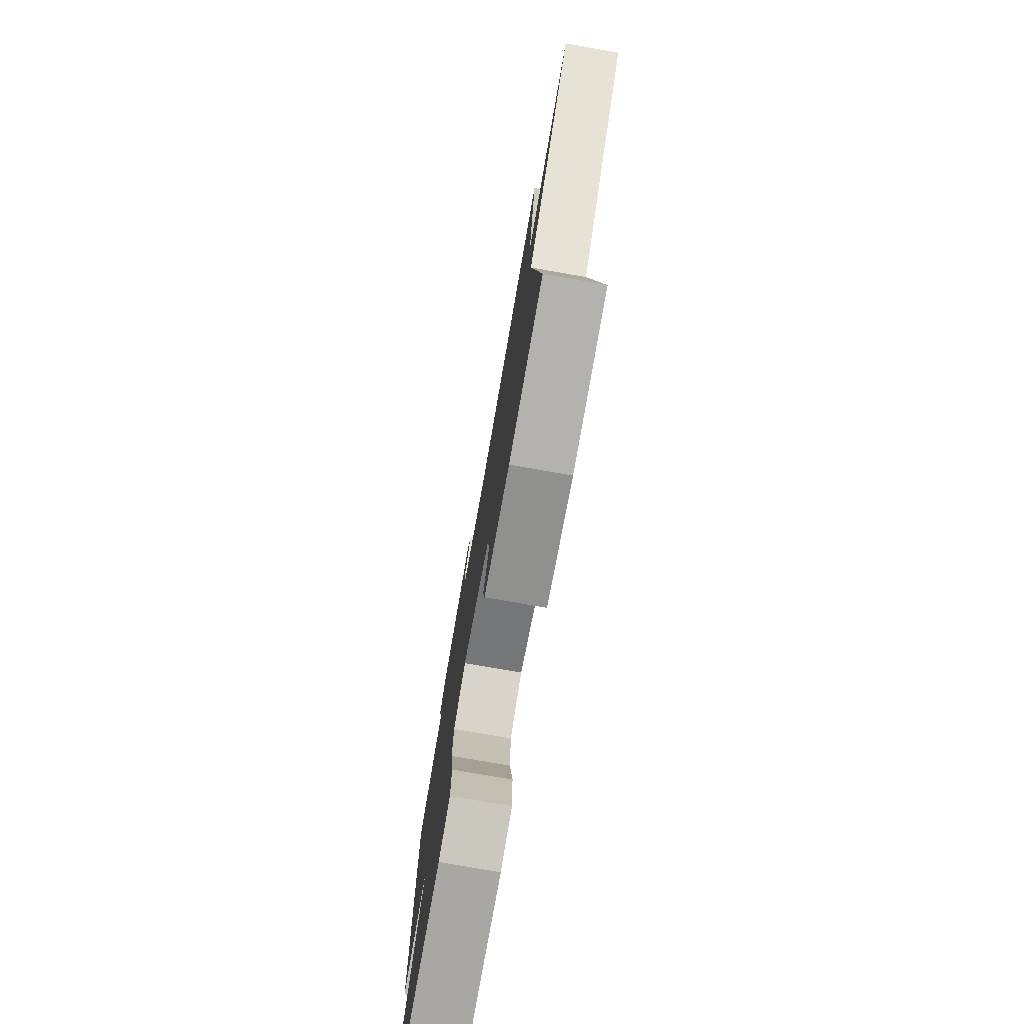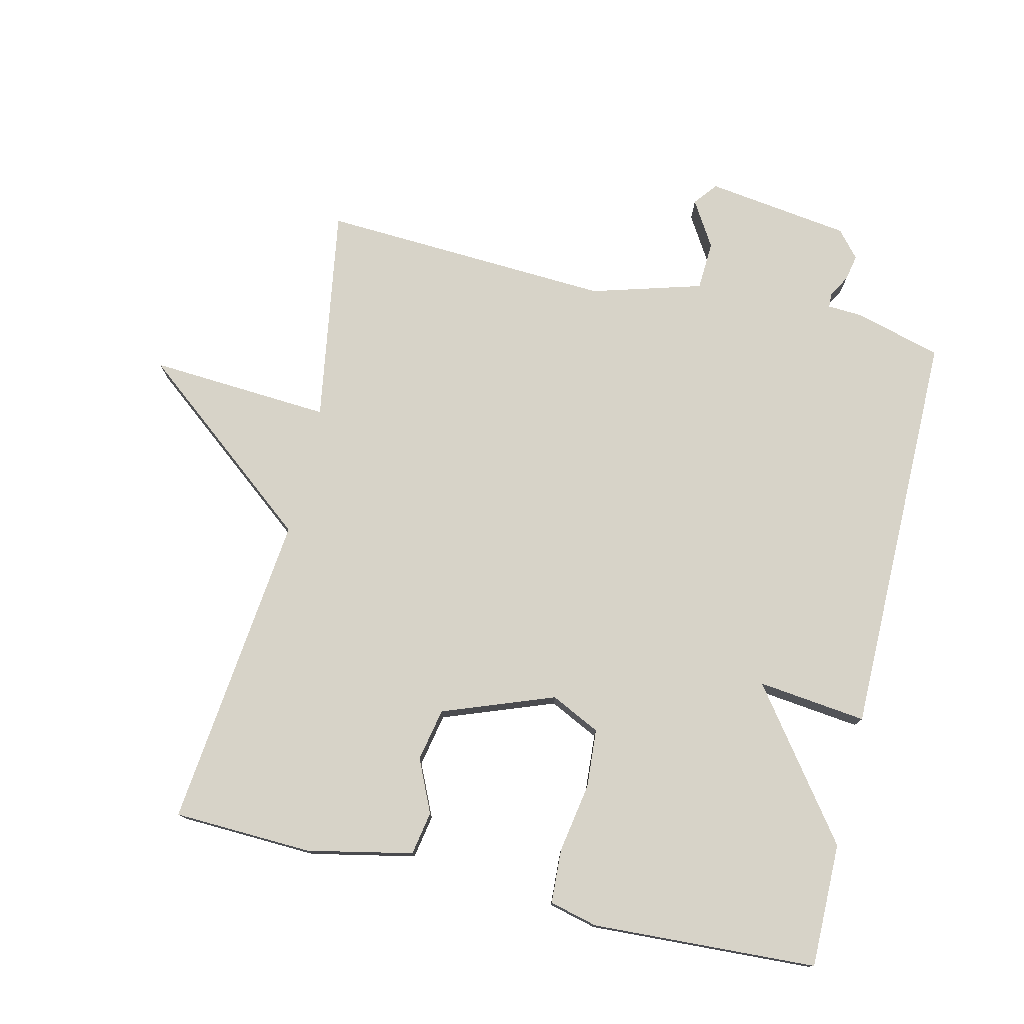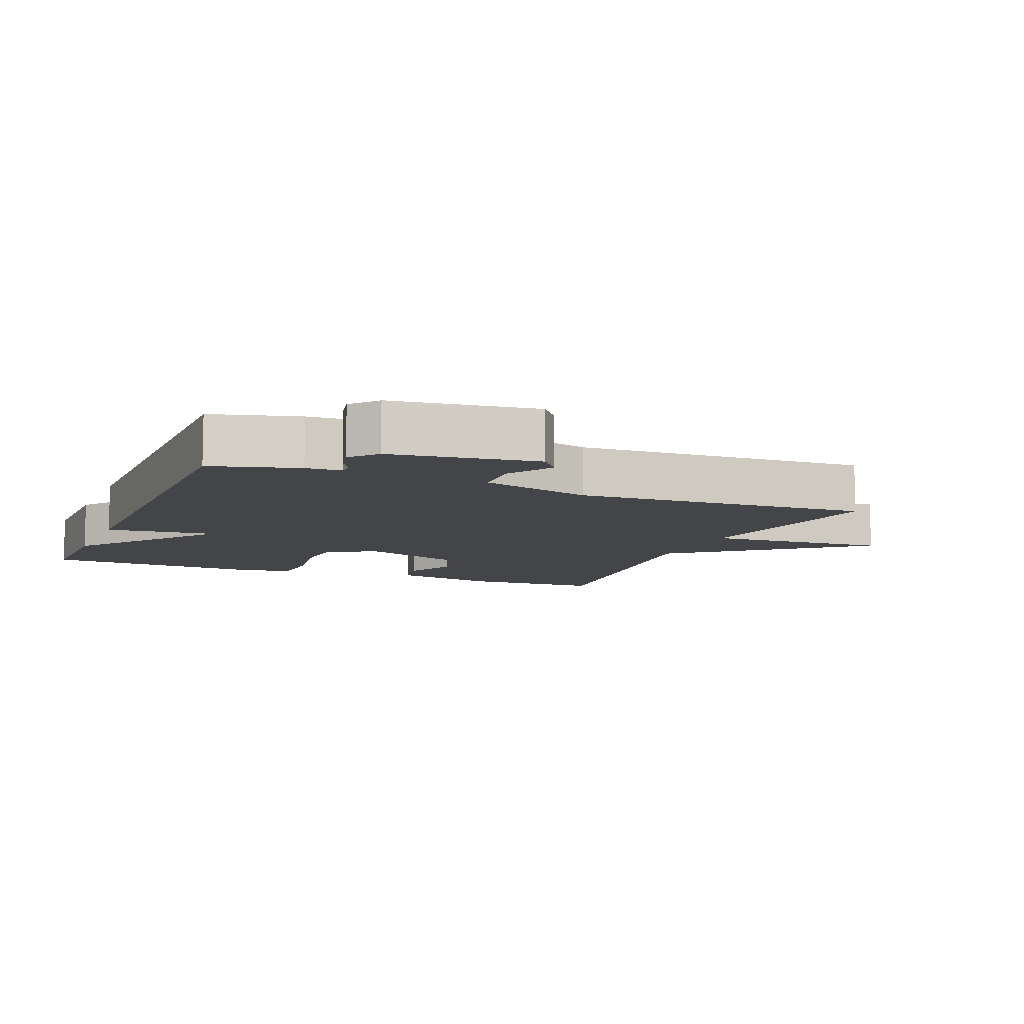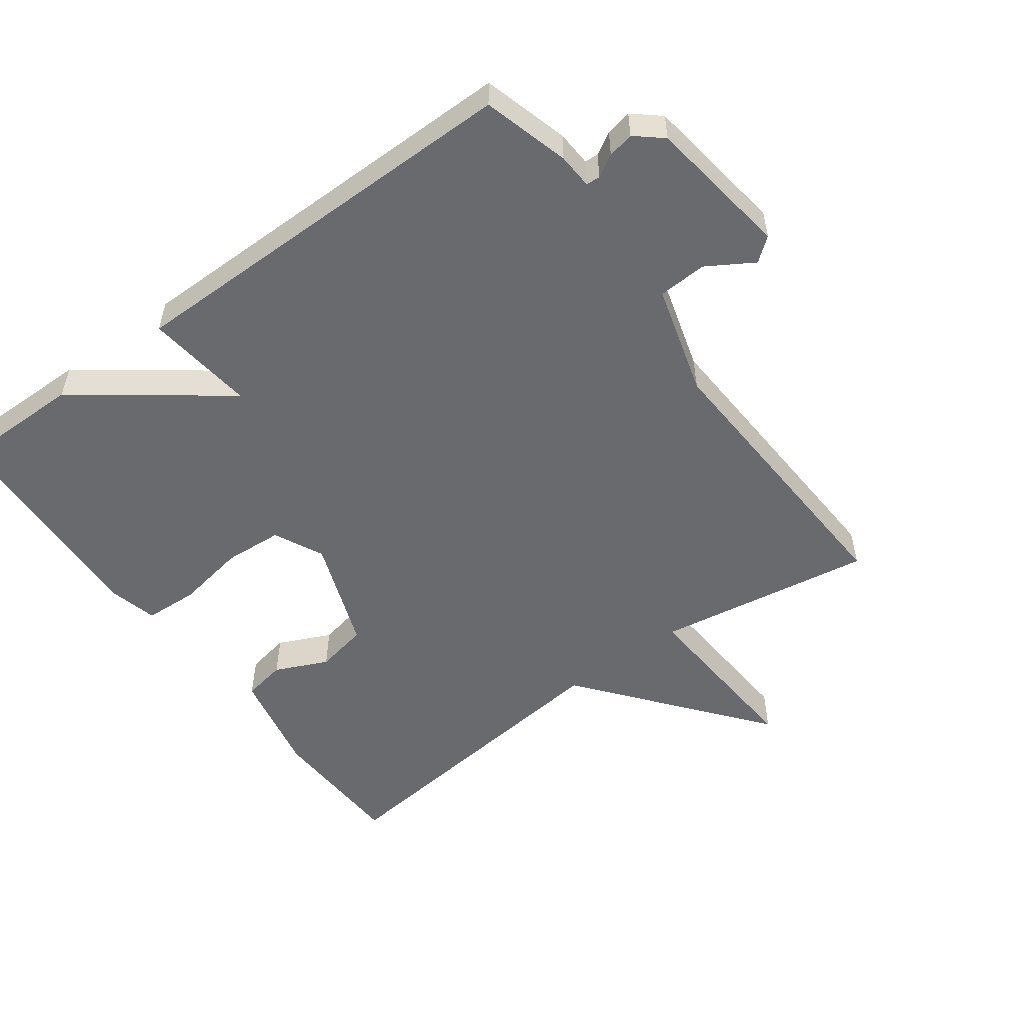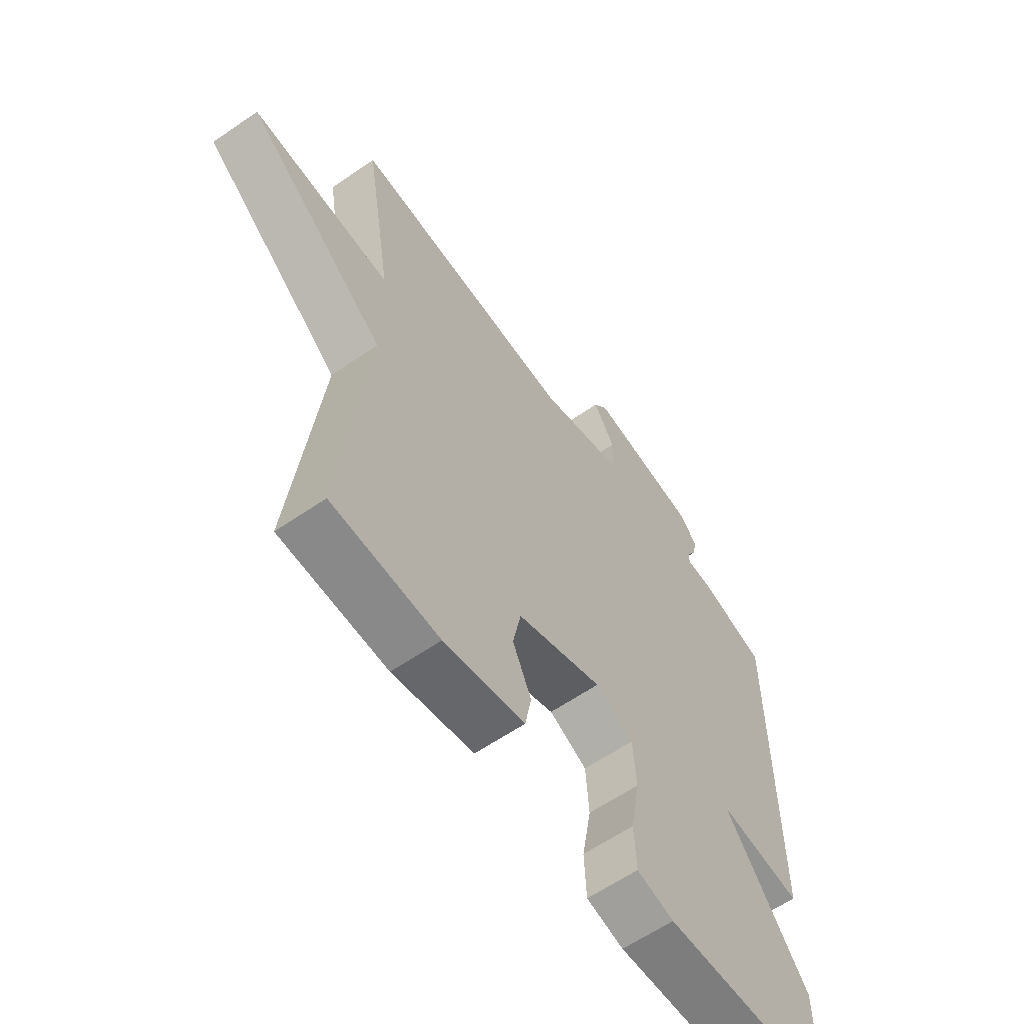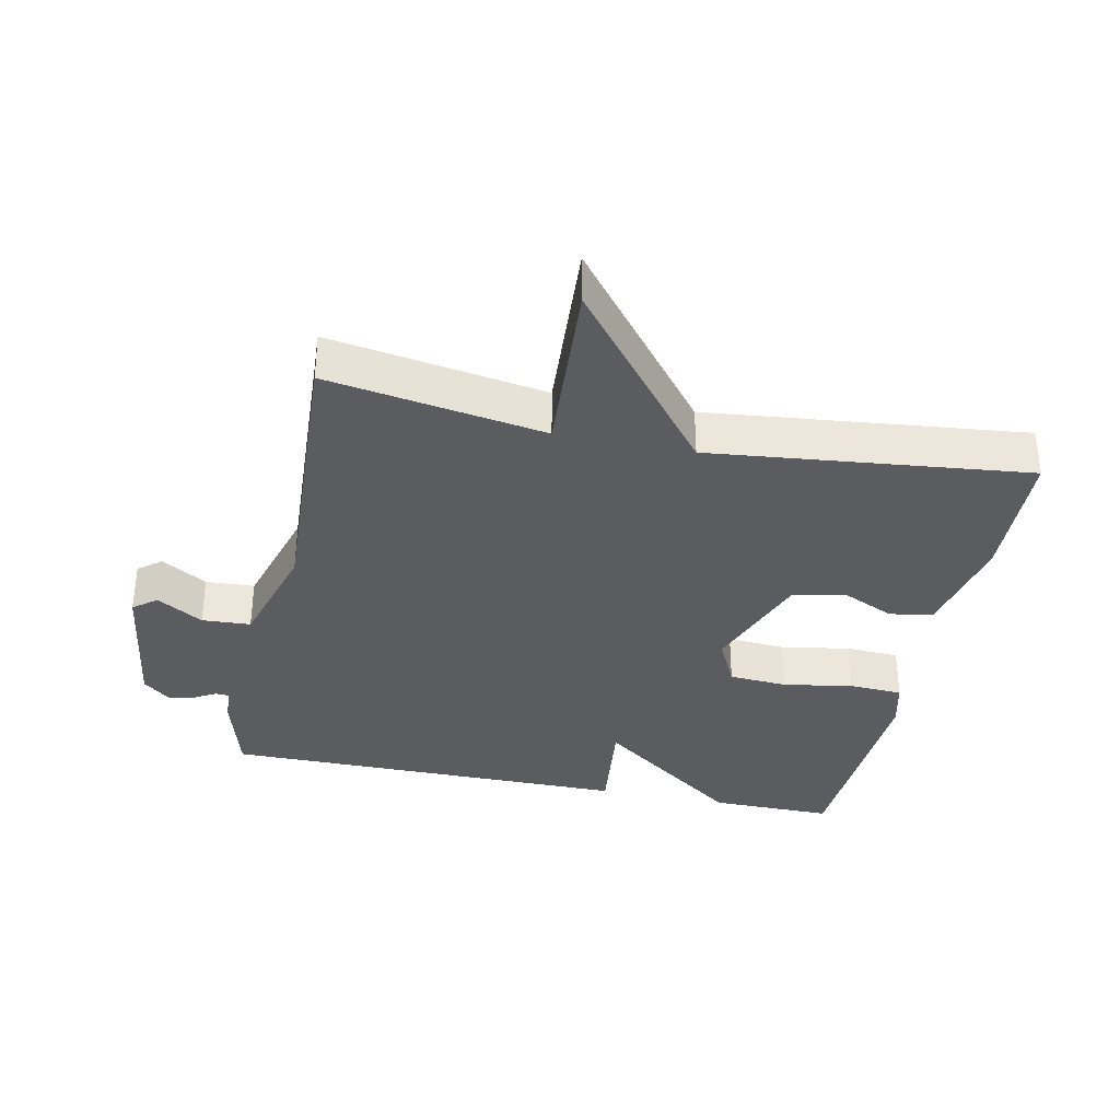
<metadata>
{"format":"obj","ext":"obj","renderer":"f3d","projection":"perspective","resolution":1024,"background":"white","views":[{"elev":-77.5,"azim":80.1,"up":"+Z"},{"elev":76.7,"azim":-166.8,"up":"+Y"},{"elev":-9.0,"azim":-22.4,"up":"+Y"},{"elev":-53.1,"azim":-53.7,"up":"+Y"},{"elev":-61.4,"azim":125.0,"up":"+Z"},{"elev":-34.7,"azim":78.1,"up":"+Y"}]}
</metadata>
<code>
v 0.5 0.07 -0.5
v 0.292 0.07 -0.508
v 0.134 0.07 -0.475
v 0.122 0.07 -0.41
v 0.158 0.07 -0.331
v 0.142 0.07 -0.252
v -0.025 0.07 -0.19
v -0.099 0.07 -0.226
v -0.105 0.07 -0.314
v -0.087 0.07 -0.418
v -0.091 0.07 -0.499
v -0.163 0.07 -0.517
v -0.5 0.07 -0.5
v -0.499 0.07 -0.314
v -0.336 0.07 -0.095
v -0.499 0.07 -0.114
v -0.5 0.07 0.5
v -0.371 0.07 0.536
v -0.318 0.07 0.539
v -0.317 0.07 0.56
v -0.336 0.07 0.593
v -0.344 0.07 0.632
v -0.31 0.07 0.672
v -0.094 0.07 0.702
v -0.066 0.07 0.667
v -0.108 0.07 0.598
v -0.104 0.07 0.525
v 0.062 0.07 0.477
v 0.5 0.07 0.5
v 0.448 0.07 0.175
v 0.72 0.07 0.193
v 0.448 0.07 -0.025
v 0.5 0 -0.5
v 0.292 0 -0.508
v 0.134 0 -0.475
v 0.122 0 -0.41
v 0.158 0 -0.331
v 0.142 0 -0.252
v -0.025 0 -0.19
v -0.099 0 -0.226
v -0.105 0 -0.314
v -0.087 0 -0.418
v -0.091 0 -0.499
v -0.163 0 -0.517
v -0.5 0 -0.5
v -0.499 0 -0.314
v -0.336 0 -0.095
v -0.499 0 -0.114
v -0.5 0 0.5
v -0.371 0 0.536
v -0.318 0 0.539
v -0.317 0 0.56
v -0.336 0 0.593
v -0.344 0 0.632
v -0.31 0 0.672
v -0.094 0 0.702
v -0.066 0 0.667
v -0.108 0 0.598
v -0.104 0 0.525
v 0.062 0 0.477
v 0.5 0 0.5
v 0.448 0 0.175
v 0.72 0 0.193
v 0.448 0 -0.025
f 30 31 32
f 28 29 30
f 27 28 30 32
f 24 25 26
f 23 24 26
f 22 23 26
f 21 22 26
f 20 21 26
f 19 20 26 27
f 18 19 27
f 17 18 27
f 16 17 27
f 15 16 27
f 13 14 15
f 12 13 15
f 11 12 15
f 10 11 15
f 9 10 15
f 8 9 15 27
f 7 8 27
f 6 7 27 32
f 3 4 5
f 2 3 5
f 1 2 5
f 32 1 5
f 5 6 32
f 64 63 62
f 62 61 60
f 64 62 60 59
f 58 57 56
f 58 56 55
f 58 55 54
f 58 54 53
f 58 53 52
f 59 58 52 51
f 59 51 50
f 59 50 49
f 59 49 48
f 59 48 47
f 47 46 45
f 47 45 44
f 47 44 43
f 47 43 42
f 47 42 41
f 59 47 41 40
f 59 40 39
f 64 59 39 38
f 37 36 35
f 37 35 34
f 37 34 33
f 37 33 64
f 64 38 37
f 1 33 34 2
f 2 34 35 3
f 3 35 36 4
f 4 36 37 5
f 5 37 38 6
f 6 38 39 7
f 7 39 40 8
f 8 40 41 9
f 9 41 42 10
f 10 42 43 11
f 11 43 44 12
f 12 44 45 13
f 13 45 46 14
f 14 46 47 15
f 15 47 48 16
f 16 48 49 17
f 17 49 50 18
f 18 50 51 19
f 19 51 52 20
f 20 52 53 21
f 21 53 54 22
f 22 54 55 23
f 23 55 56 24
f 24 56 57 25
f 25 57 58 26
f 26 58 59 27
f 27 59 60 28
f 28 60 61 29
f 29 61 62 30
f 30 62 63 31
f 31 63 64 32
f 32 64 33 1

</code>
